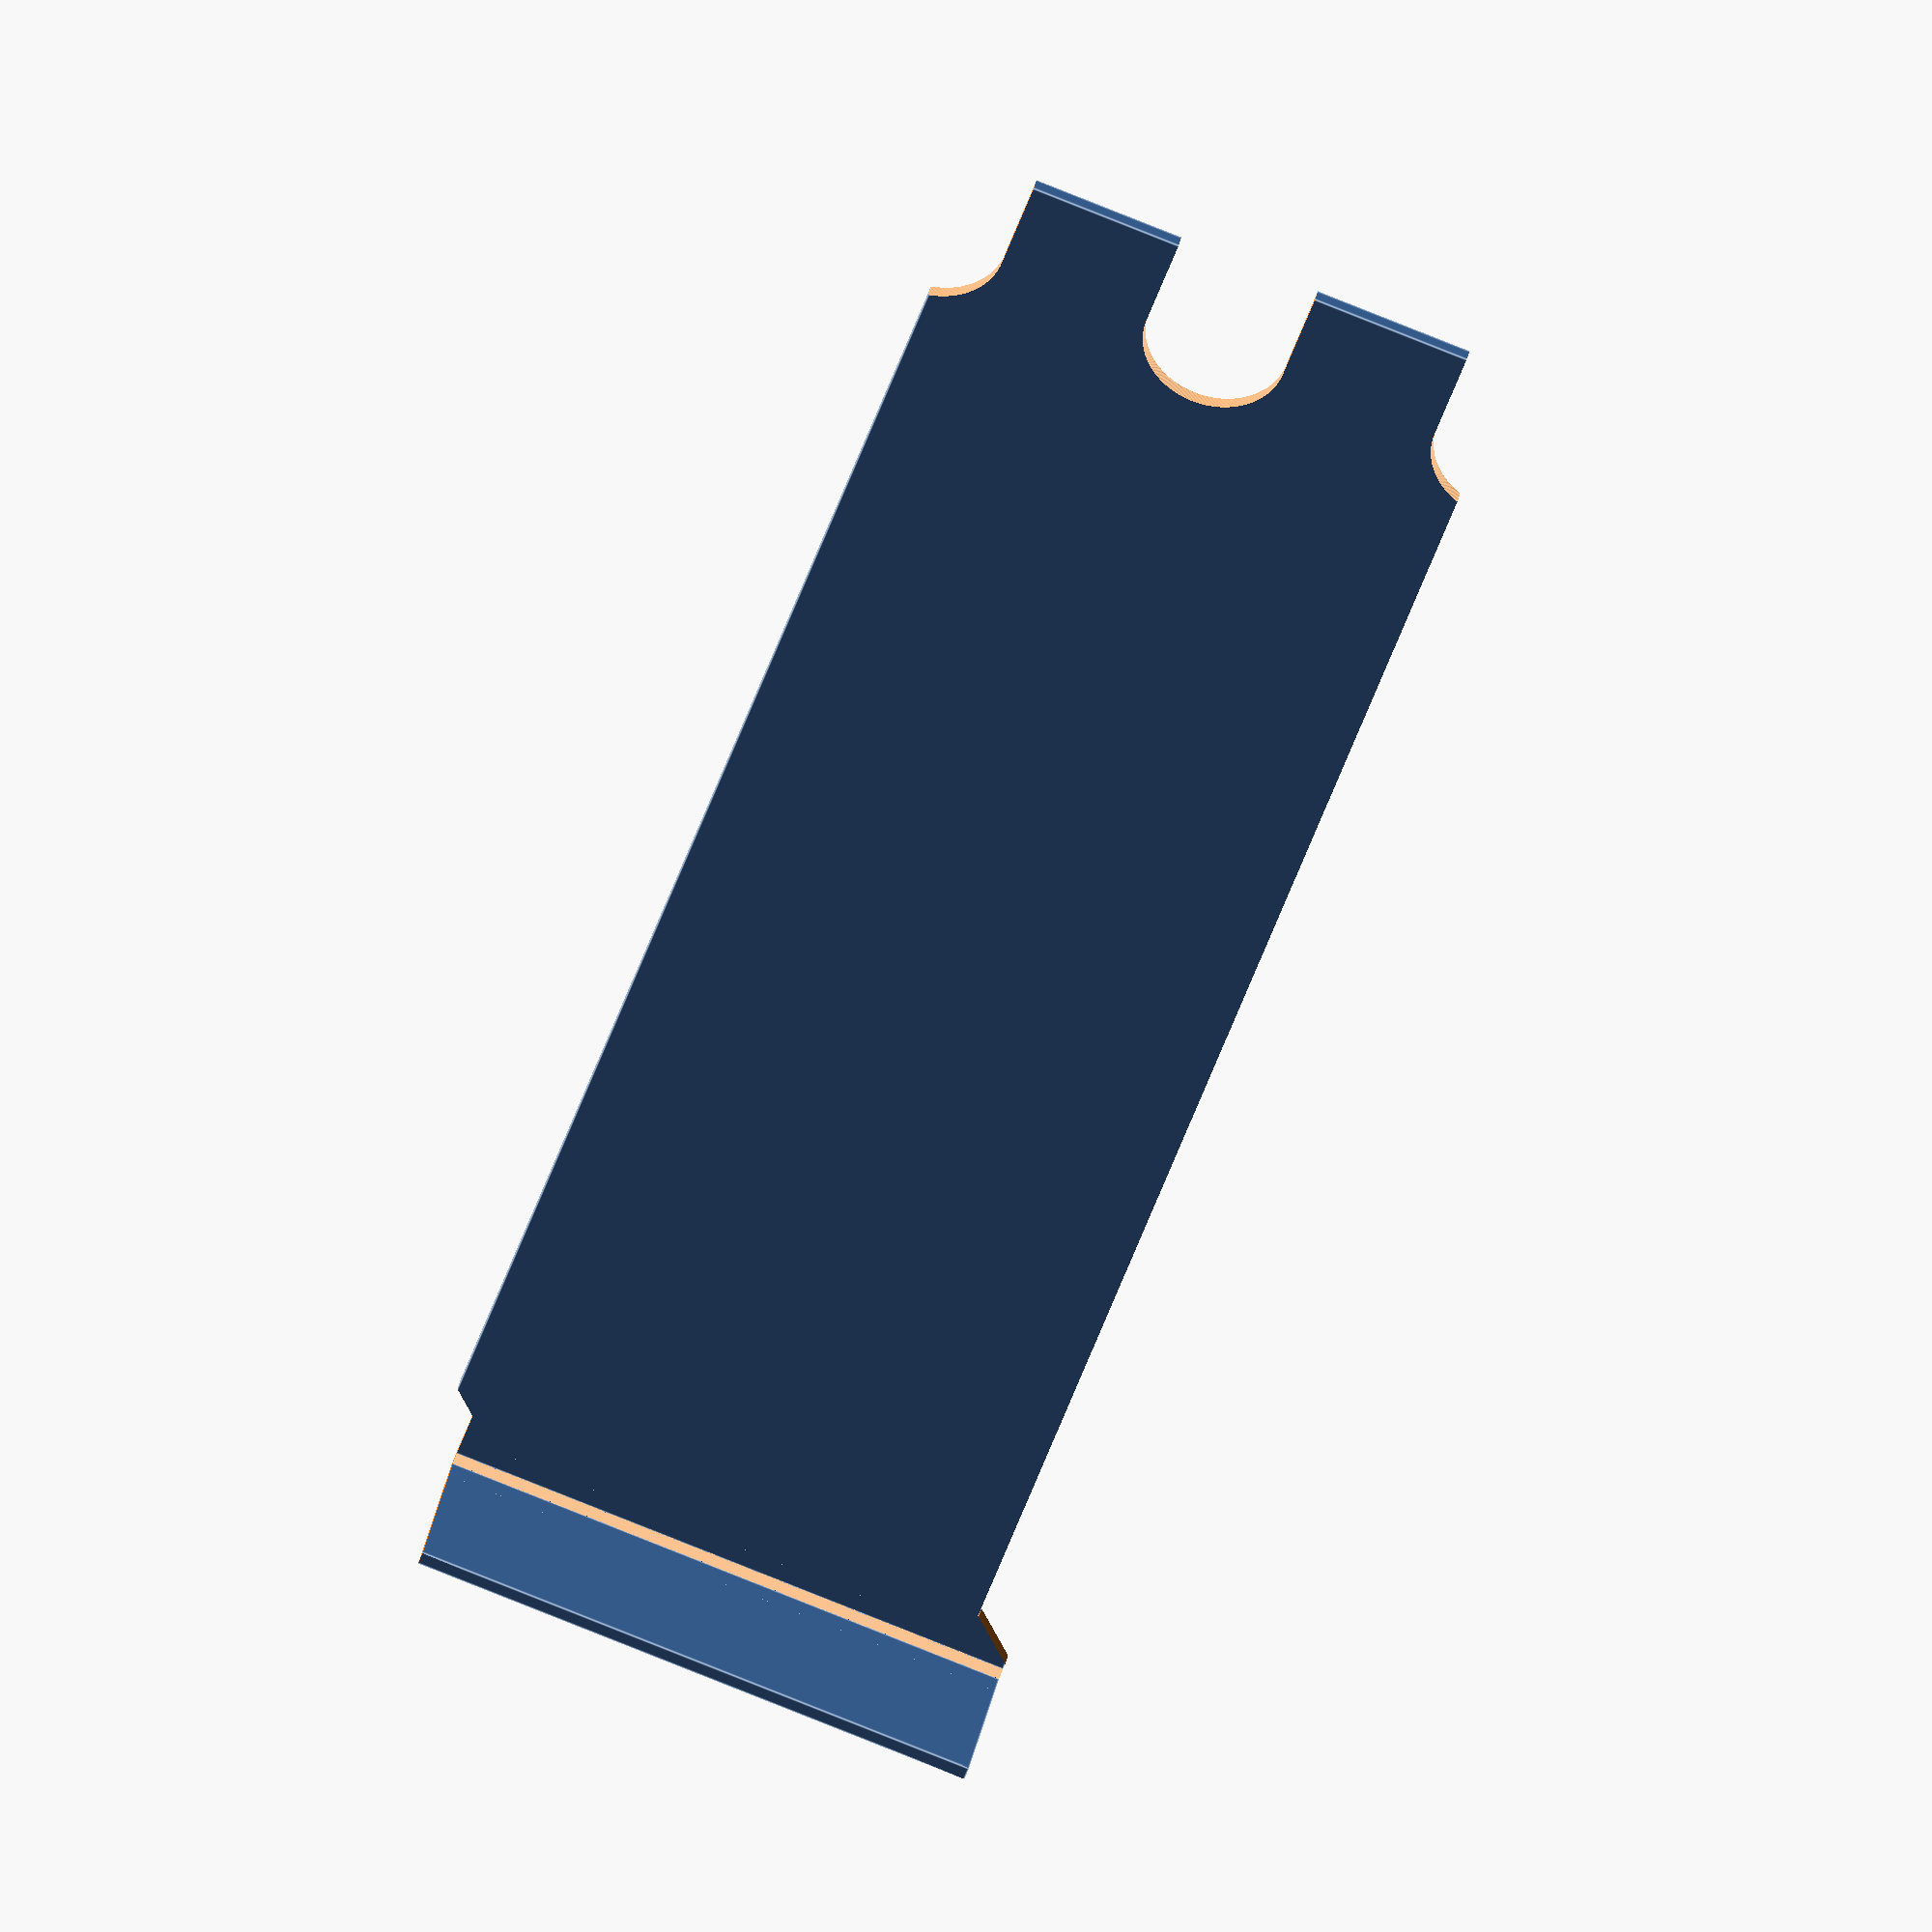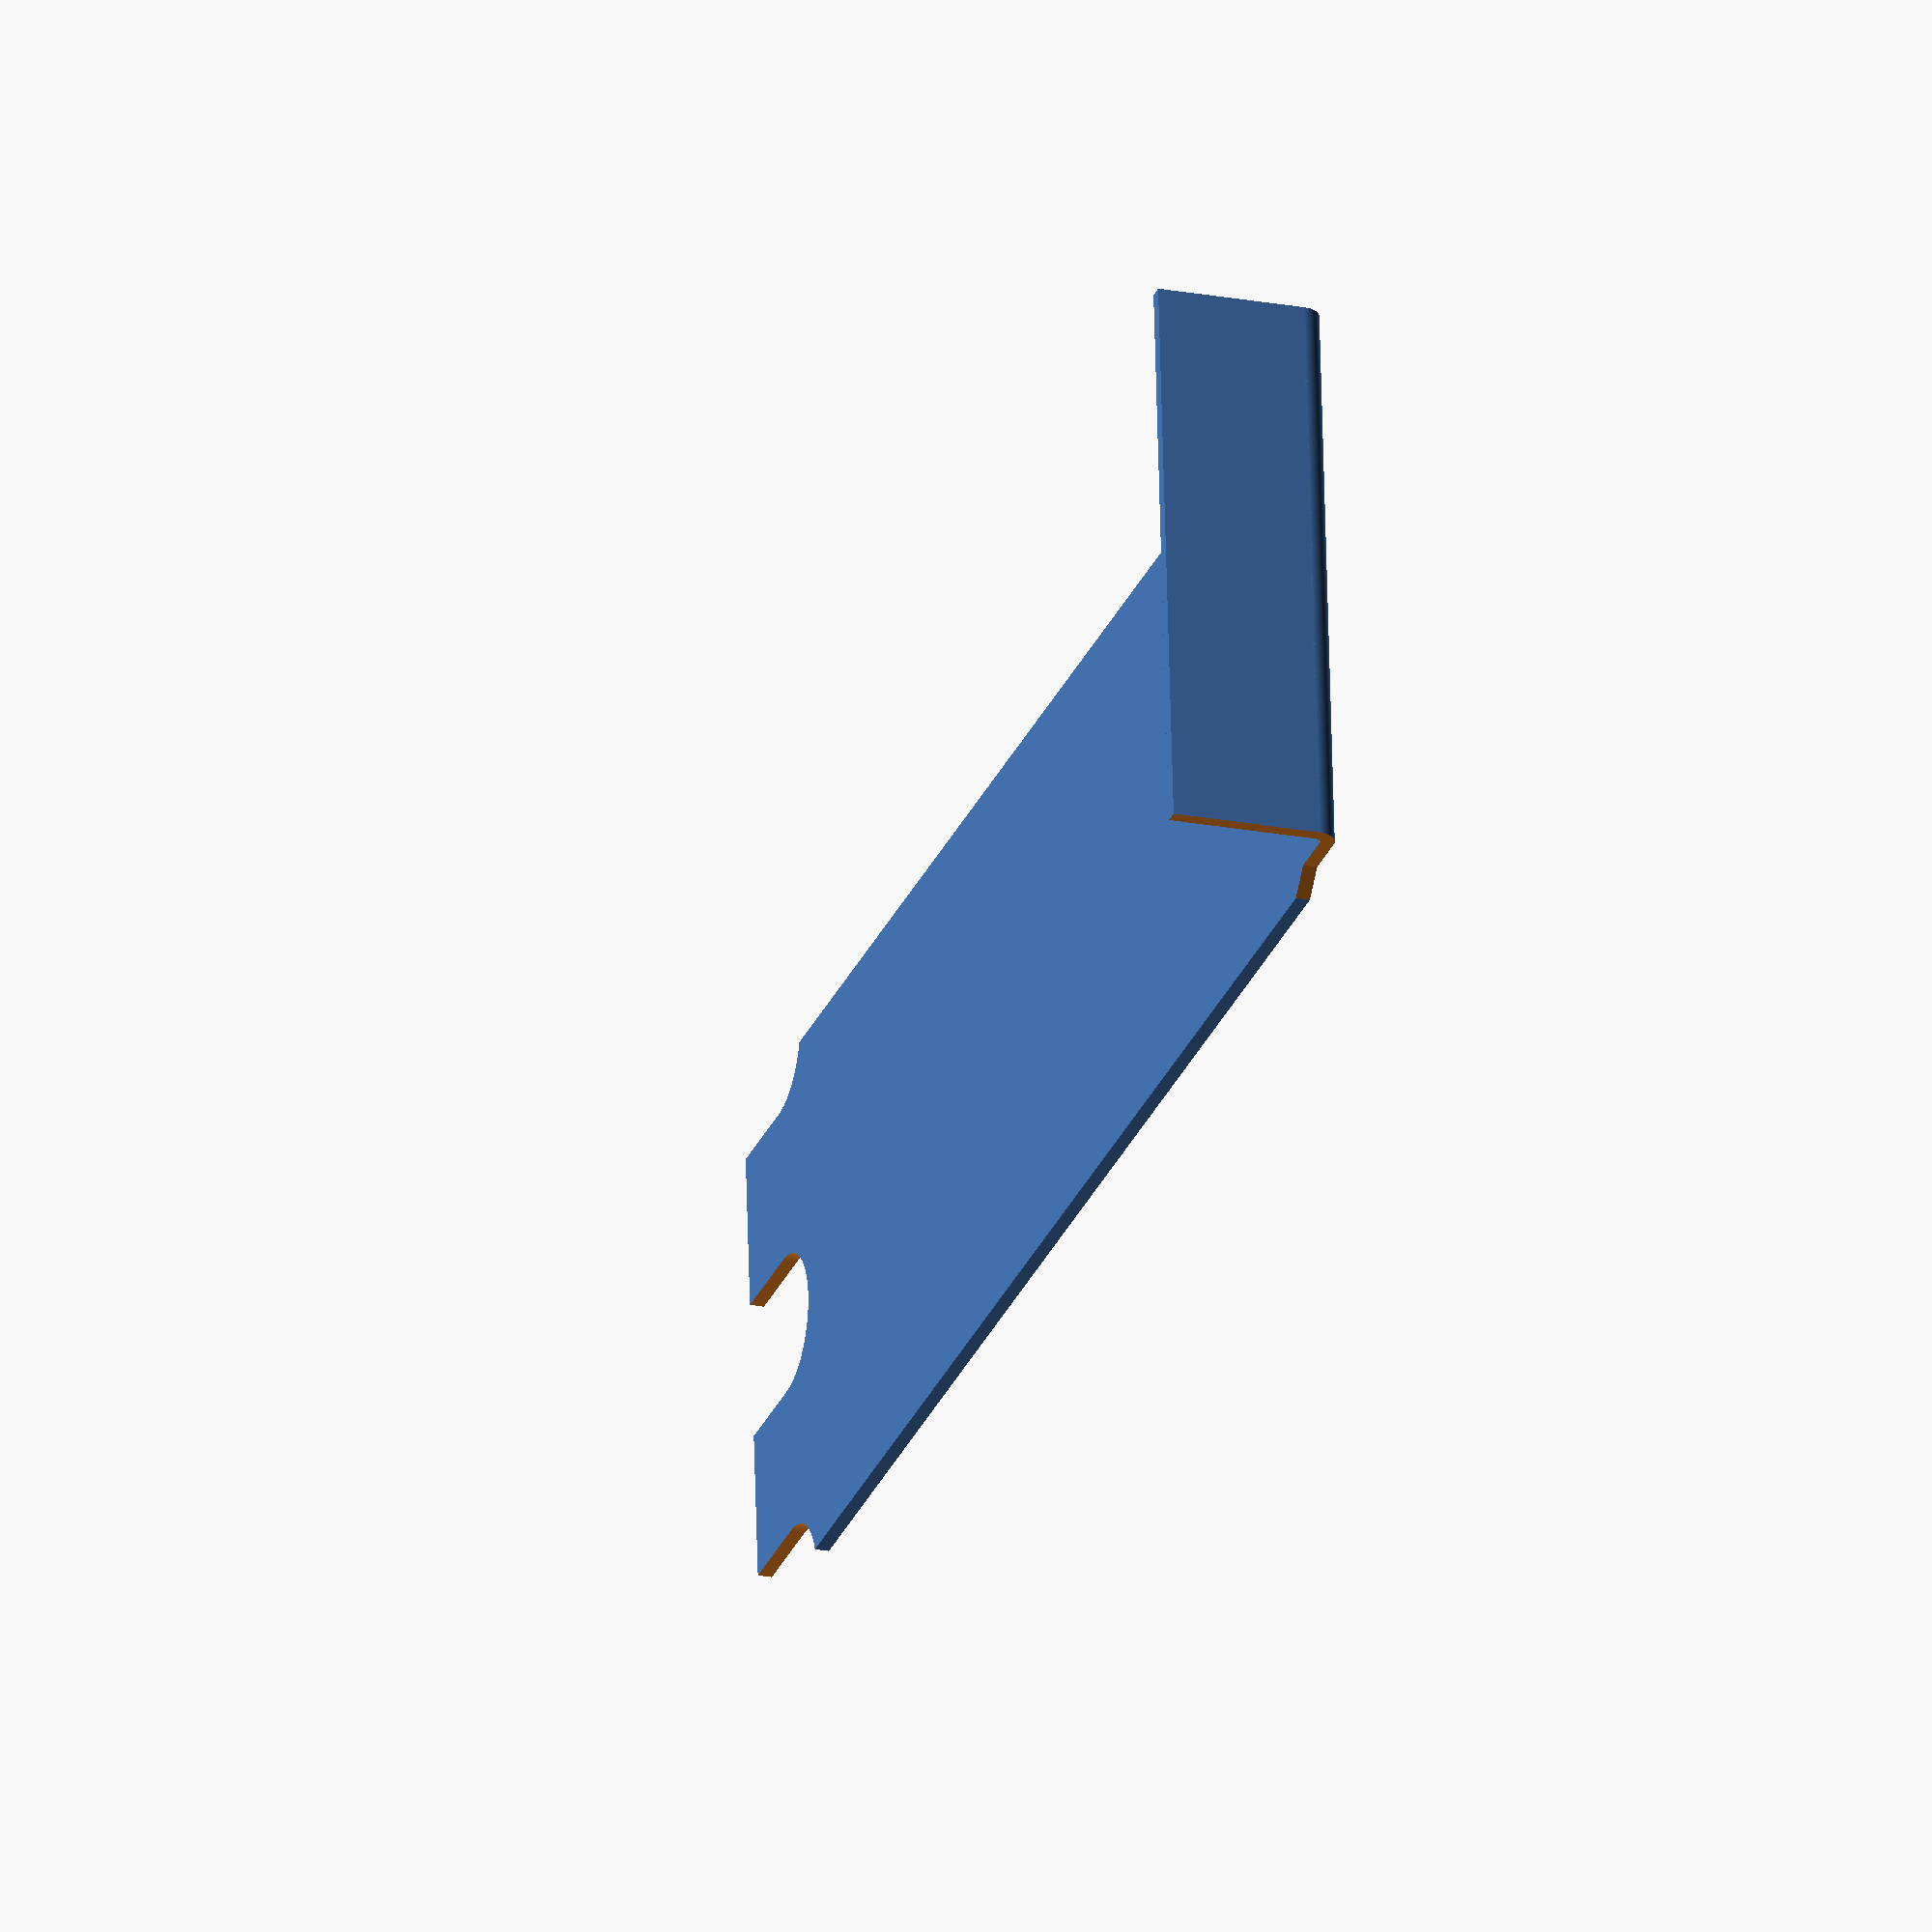
<openscad>
$fn=360;

plate();


module plate() {
    difference() {
        outline();
        translate([-1,-1,-1]) cube([4,117,3]);
        translate([3,116,-1]) rotate([0,0,135]) cube([5,4,3]);
        translate([40,116,-1]) cube([4,6,14]);
        translate([40,116,-1]) rotate([0,0,-45]) cube([5,4,3]);
        translate([-3.75,-1,-1]) {
            cube([10,8,3]);
            translate([5,8,0]) cylinder(h=3, r=5);
        }
        translate([17.35,-1,-1]) {
            cube([10,8,3]);
            translate([5,8,0]) cylinder(h=3, r=5);
        }
        translate([37.95,-1,-1]) {
            cube([10,8,3]);
            translate([5,8,0]) cylinder(h=3, r=5);
        }
    }
         
}

module outline() {
    cube([41.7,119.5,1]);
    translate([0,120,1.5]) cube([42,1,10.5]);
    translate([0,119.5,0]) intersection() {
        translate([0,0,1.5]) rotate([0,90,0]) difference() {
            cylinder(h=42, r=1.5);
            translate([0,0,-1]) cylinder(h=44, r=0.5);
        };
        cube([43,1.5 ,1.5]);
    };    
}

</openscad>
<views>
elev=143.7 azim=18.6 roll=168.7 proj=o view=edges
elev=22.2 azim=85.3 roll=71.3 proj=o view=solid
</views>
